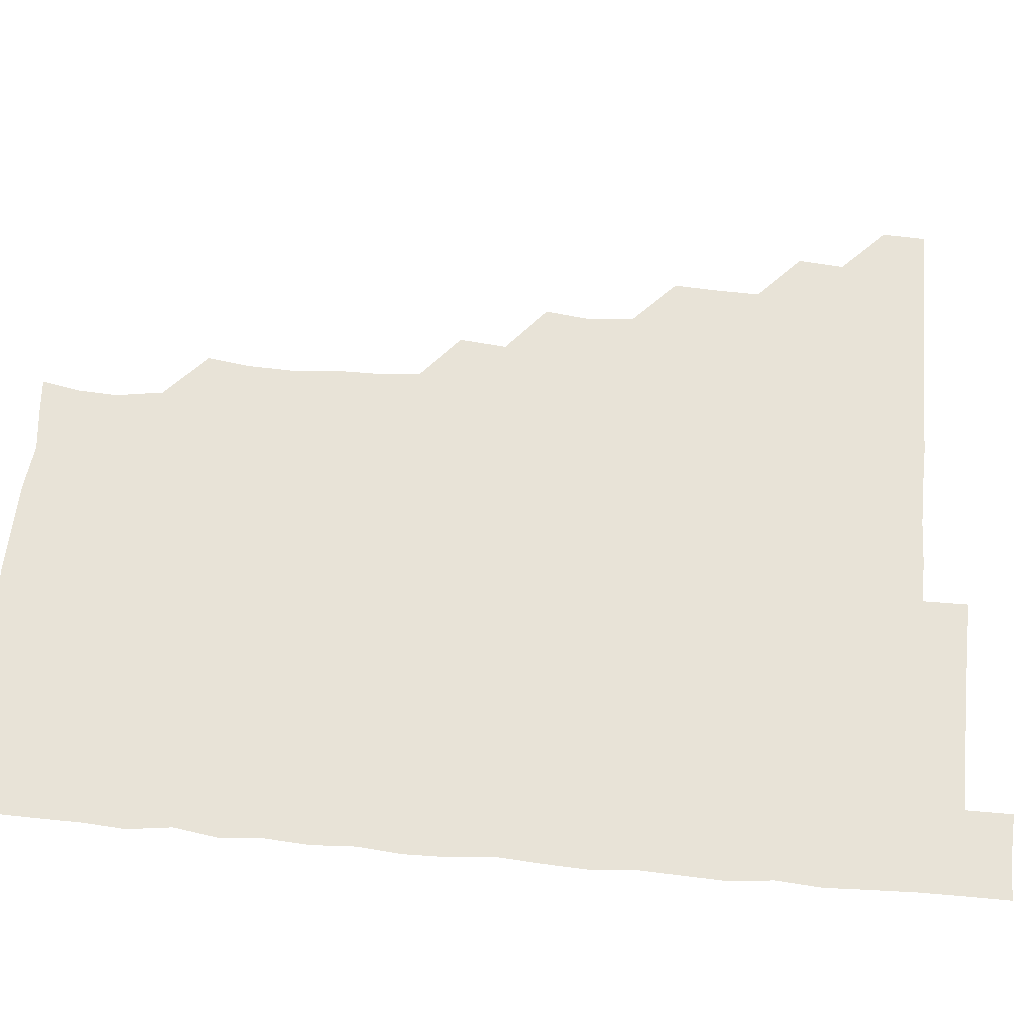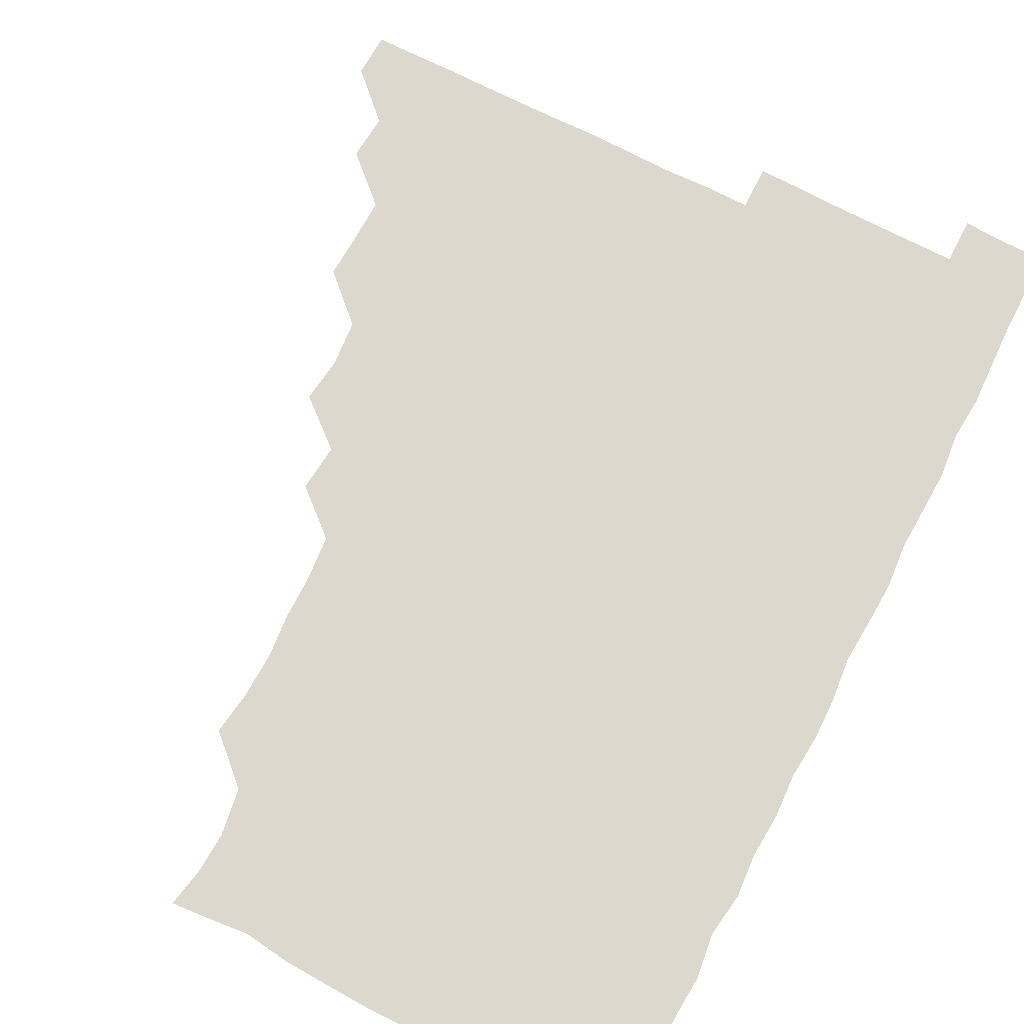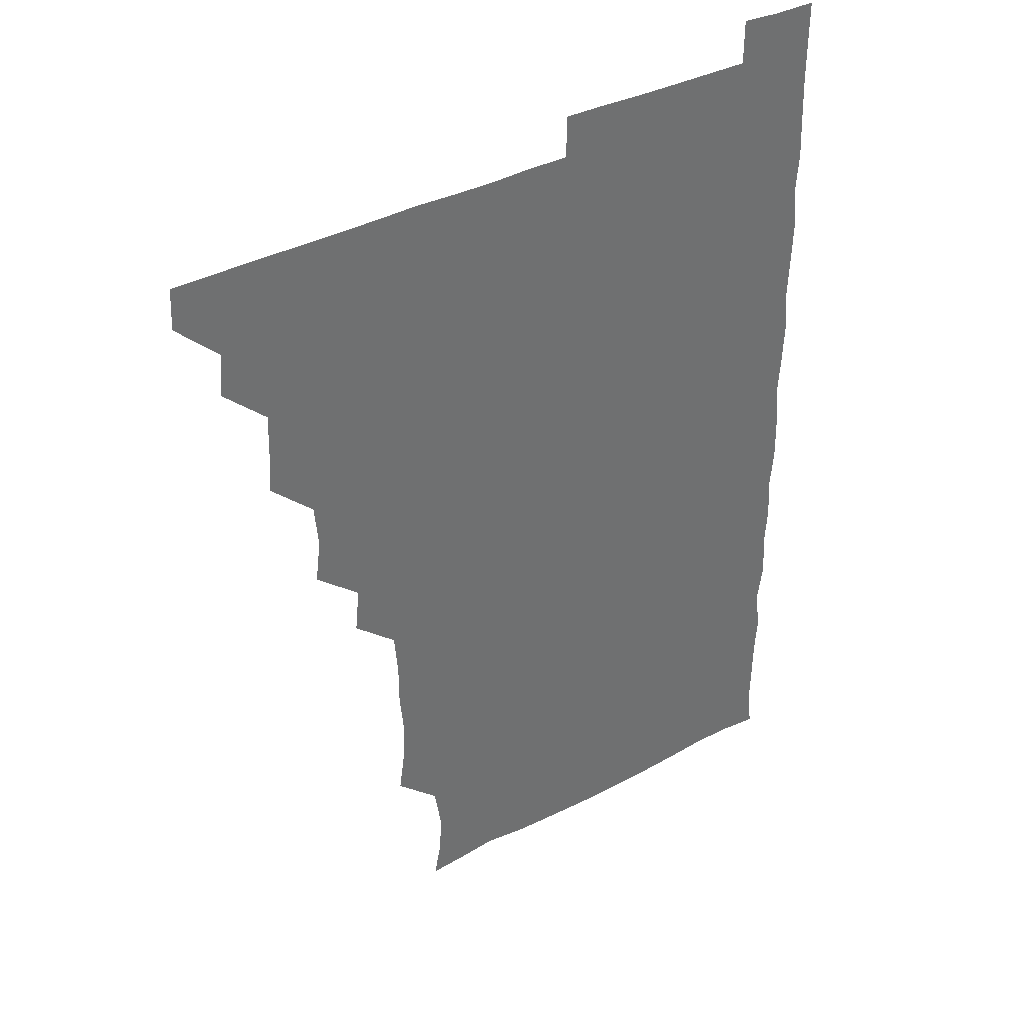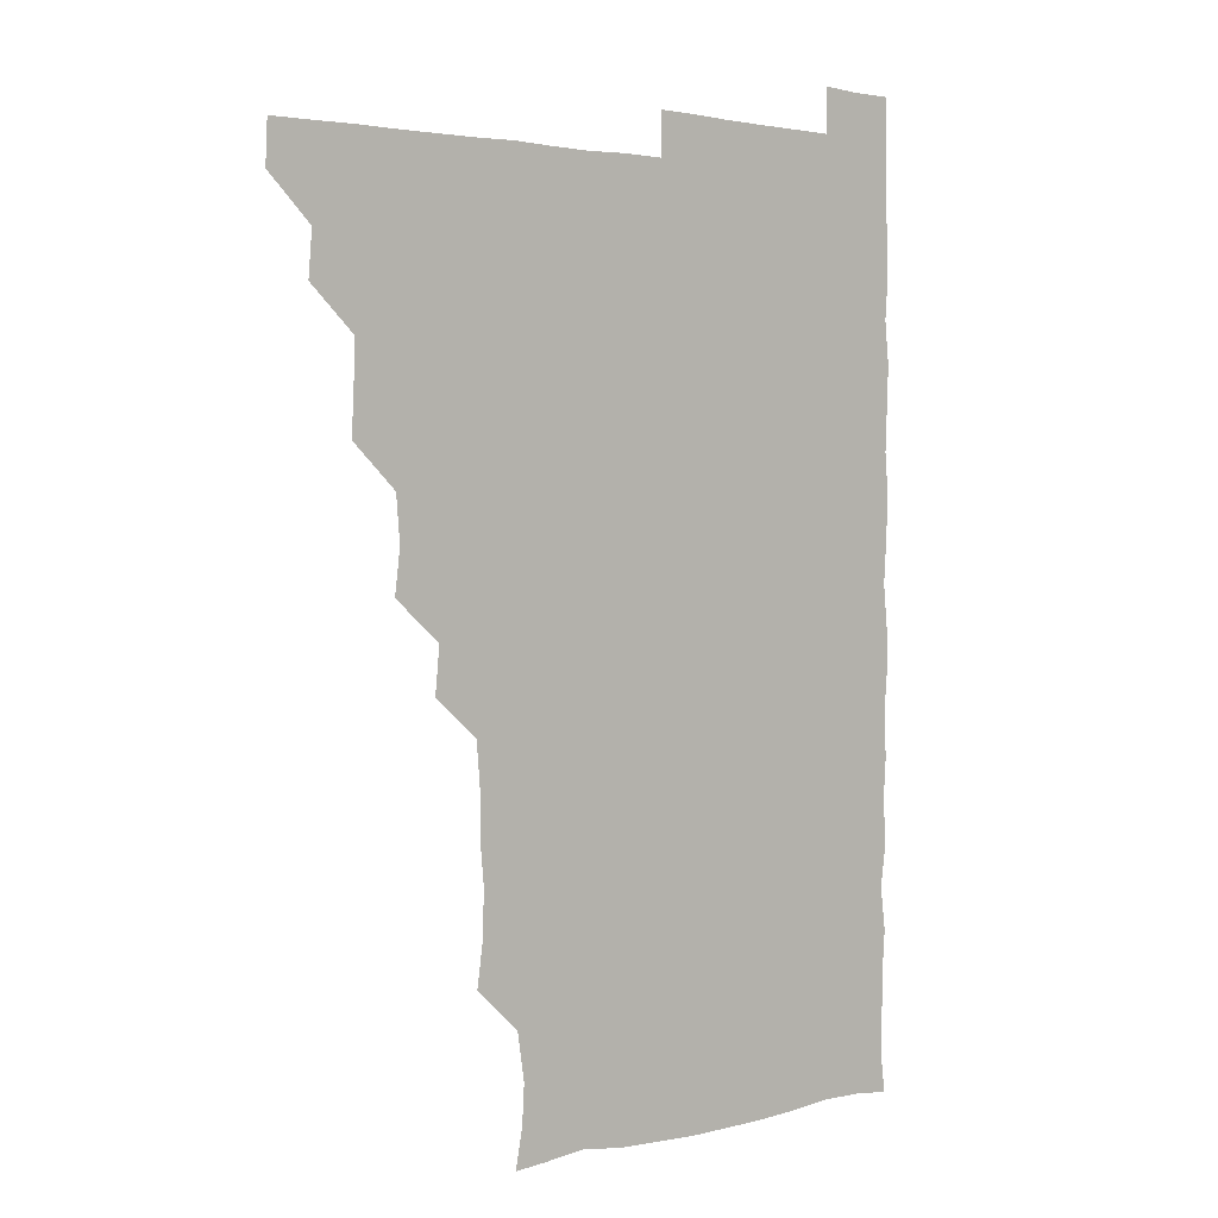
<metadata>
{"format":"obj","ext":"obj","renderer":"f3d","projection":"perspective","resolution":1024,"background":"white","views":[{"elev":62.2,"azim":95.0,"up":"+Z"},{"elev":72.2,"azim":27.1,"up":"+Z"},{"elev":37.9,"azim":-33.6,"up":"+Y"},{"elev":2.4,"azim":-41.1,"up":"+Y"}]}
</metadata>
<code>
v 465.5 495.8 0
v 466.1 510.7 0
v 479.9 465 0
v 481.2 480.6 0
v 481.3 496 0
v 481.3 510.8 0
v 494.8 419.7 0
v 495.6 434 0
v 496 450.1 0
v 496.2 466 0
v 496.6 481 0
v 496.2 496 0
v 496 511.1 0
v 510.2 373.4 0
v 512.1 388.8 0
v 510.8 404.8 0
v 512.2 421.8 0
v 511.5 436.7 0
v 511.7 451.6 0
v 512.1 466.6 0
v 511.3 481 0
v 511.3 495.8 0
v 511 511 0
v 525 343.2 0
v 526.6 359.5 0
v 526.5 376.2 0
v 526.6 391.4 0
v 526.5 406.6 0
v 526 420.9 0
v 525.7 435.5 0
v 526.2 451.2 0
v 526.3 466.2 0
v 526.2 481 0
v 526.1 495.9 0
v 526 511.1 0
v 540.8 253 0
v 542.8 267.6 0
v 543.4 284 0
v 542 298.5 0
v 542 314.1 0
v 540.7 329.8 0
v 541.2 346.3 0
v 541.4 361.2 0
v 541.2 376.1 0
v 541.5 391.8 0
v 541.1 406 0
v 540.9 420.9 0
v 541.5 436.5 0
v 541.1 451 0
v 541.5 466 0
v 541 481.1 0
v 541.1 495.9 0
v 541 511.2 0
v 555.7 195 0
v 558.3 208.3 0
v 559.1 222.1 0
v 556.5 238.6 0
v 556.6 255.6 0
v 556.7 270.9 0
v 556.4 285.8 0
v 556.9 301.3 0
v 556.1 315.7 0
v 556.4 331.5 0
v 555.8 345.7 0
v 556.3 361.7 0
v 556.4 376.6 0
v 555.6 390.5 0
v 556.3 406.5 0
v 556.4 421.5 0
v 556.1 436.2 0
v 556.4 451.4 0
v 556 466.1 0
v 556.4 480.9 0
v 556.1 495.7 0
v 555.7 511.6 0
v 567.9 195.9 0
v 570.1 208.5 0
v 572.3 227.1 0
v 571.7 242 0
v 571.8 257 0
v 570.8 270.6 0
v 571 286.2 0
v 571.6 302.8 0
v 571.9 316.6 0
v 571.2 331.5 0
v 571.5 346.7 0
v 571 361 0
v 571.4 377.1 0
v 571.5 391.6 0
v 570.9 405.8 0
v 571.3 421.7 0
v 571.2 436.4 0
v 571.2 451.2 0
v 571 466 0
v 571.3 480.8 0
v 571 495.9 0
v 570.7 511.1 0
v 582.9 197.4 0
v 586.4 213.1 0
v 586.5 226.5 0
v 586.2 241.6 0
v 586.2 257.4 0
v 586.2 272.1 0
v 586.7 286.6 0
v 585.9 300.7 0
v 586.3 317.9 0
v 586 330.7 0
v 586.2 346.5 0
v 586.1 361.3 0
v 586 375.9 0
v 586.2 391.7 0
v 586 406 0
v 586 421 0
v 586.1 436.2 0
v 586 451.1 0
v 586.1 466 0
v 586.1 481 0
v 585.9 496.1 0
v 585.9 511 0
v 599 195.3 0
v 601.1 212 0
v 601.4 227.2 0
v 601.3 241.7 0
v 601.2 255.7 0
v 600.6 269.8 0
v 600.7 287 0
v 601.8 301.8 0
v 600.9 316 0
v 601.1 331.1 0
v 601.1 346.9 0
v 601.2 361.7 0
v 601.1 376 0
v 601 391.3 0
v 601.2 406.5 0
v 601.1 421.3 0
v 601.1 436.3 0
v 601.1 451.1 0
v 601.1 466 0
v 601.2 480.9 0
v 601.3 495.6 0
v 600.8 511.5 0
v 615.1 194.7 0
v 616.2 212.1 0
v 616.4 226.4 0
v 615.7 241.5 0
v 616.2 257.3 0
v 616.3 272.5 0
v 616.1 285.2 0
v 615.8 302.7 0
v 616 316.1 0
v 616.2 331.8 0
v 616 346.4 0
v 616 361 0
v 616.1 376.7 0
v 616 391.6 0
v 616.1 406.4 0
v 616.1 421.1 0
v 615.9 435.9 0
v 616 451 0
v 616.3 466.2 0
v 616.3 480.8 0
v 616.2 495.7 0
v 616.2 511.4 0
v 616.1 526.7 0
v 630.9 194.1 0
v 630.7 211.4 0
v 630.7 228.2 0
v 631.1 241.6 0
v 631.3 257.2 0
v 630.9 271 0
v 631.4 286.7 0
v 630.9 301.2 0
v 630.8 316.5 0
v 630.9 332.1 0
v 631.1 345.8 0
v 630.9 361.5 0
v 631 376.5 0
v 630.9 391.4 0
v 630.9 406.1 0
v 631 422.1 0
v 631 436.3 0
v 631 451 0
v 631.1 466.1 0
v 631.1 480.9 0
v 631.1 495.7 0
v 631 511.1 0
v 630.1 526.5 0
v 646.3 194.4 0
v 645.8 212.5 0
v 646.3 225.9 0
v 645.8 241 0
v 645.9 257 0
v 645.8 271.5 0
v 646.2 286.9 0
v 645.9 302.1 0
v 646.1 315.8 0
v 645.8 331.4 0
v 645.9 346.8 0
v 645.9 361.4 0
v 645.9 376.5 0
v 645.8 391.3 0
v 645.8 407 0
v 645.9 421.4 0
v 645.9 436.2 0
v 646 451.1 0
v 646 466.3 0
v 646 481 0
v 646 495.9 0
v 646.6 510.1 0
v 645.1 526.1 0
v 662.1 194.6 0
v 660.6 211.2 0
v 660.7 227.5 0
v 661.1 240.9 0
v 660.2 257.4 0
v 661.1 270.8 0
v 660.5 287.4 0
v 660.7 301.8 0
v 660.9 316.3 0
v 660.7 331.7 0
v 660.5 346.9 0
v 661.1 361 0
v 660.9 376.4 0
v 661.2 390.6 0
v 660.7 406.6 0
v 660.8 421.4 0
v 661.1 435.8 0
v 660.8 451.3 0
v 660.8 466.3 0
v 661 481 0
v 661 495.9 0
v 661 510.7 0
v 660.6 525.9 0
v 677.6 195.4 0
v 675.8 211.7 0
v 675.5 227 0
v 675.9 242 0
v 675.7 256.3 0
v 675.7 271.7 0
v 675.3 287.1 0
v 675.2 302.2 0
v 675.9 316.2 0
v 675.3 332 0
v 676 346 0
v 675.8 361.1 0
v 675.4 377 0
v 675.9 391.1 0
v 675.1 407.1 0
v 675.7 421.4 0
v 675.7 436.4 0
v 676 451 0
v 675.9 466.1 0
v 675.7 481.3 0
v 676 496 0
v 675.9 511 0
v 676 525.8 0
v 693 196.7 0
v 691.2 211.3 0
v 690.5 226.6 0
v 690.1 242.5 0
v 690.1 257.4 0
v 690.4 271.8 0
v 690 287.2 0
v 690.9 300.8 0
v 689.7 317.6 0
v 690.5 331.6 0
v 690 347.3 0
v 690.5 361.4 0
v 689.9 377 0
v 690.5 391.6 0
v 690.4 406.6 0
v 690.4 421.5 0
v 690.2 436.6 0
v 690.8 451.1 0
v 690.3 466.8 0
v 690.7 481.2 0
v 690.6 496.1 0
v 691 510.9 0
v 691.3 525.7 0
v 691.3 541.7 0
v 708.2 196.5 0
v 706 211.1 0
v 705.7 226.1 0
v 705.8 241 0
v 704.6 257.3 0
v 704.9 271.3 0
v 705 287.1 0
v 704.4 302 0
v 704.8 316.7 0
v 705 331.3 0
v 705.9 346.5 0
v 704.6 361.8 0
v 704.7 376.1 0
v 705.7 391 0
v 705 406.6 0
v 705.7 420.7 0
v 704.5 436.8 0
v 705.8 451 0
v 704.7 466.6 0
v 704.8 481.4 0
v 705.4 495.9 0
v 705.8 510.9 0
v 705.5 525.6 0
v 705.8 540.9 0
v 721.9 195.1 0
v 720.2 209 0
v 720.5 223.4 0
v 720.8 237.9 0
v 721.7 252.3 0
v 719.8 267.5 0
v 722 282.5 0
v 720.9 297.6 0
v 721.9 312.8 0
v 721.1 328 0
v 722.4 343.1 0
v 722.2 357.7 0
v 720.7 373.2 0
v 721.7 388.6 0
v 722.4 403.7 0
v 721.1 418.7 0
v 721.8 434.2 0
v 722.3 448.8 0
v 720.8 464.4 0
v 721.9 479.8 0
v 721.3 495 0
v 720.8 510.7 0
v 720.8 526 0
v 720.9 540.9 0
f 4 5 1
f 1 5 2
f 5 6 2
f 9 10 3
f 3 10 4
f 10 11 4
f 4 11 5
f 11 12 5
f 5 12 6
f 12 13 6
f 16 17 7
f 7 17 8
f 17 18 8
f 8 18 9
f 18 19 9
f 9 19 10
f 19 20 10
f 10 20 11
f 20 21 11
f 11 21 12
f 21 22 12
f 12 22 13
f 22 23 13
f 25 26 14
f 14 26 15
f 26 27 15
f 15 27 16
f 27 28 16
f 16 28 17
f 28 29 17
f 17 29 18
f 29 30 18
f 18 30 19
f 30 31 19
f 19 31 20
f 31 32 20
f 20 32 21
f 32 33 21
f 21 33 22
f 33 34 22
f 22 34 23
f 34 35 23
f 41 42 24
f 24 42 25
f 42 43 25
f 25 43 26
f 43 44 26
f 26 44 27
f 44 45 27
f 27 45 28
f 45 46 28
f 28 46 29
f 46 47 29
f 29 47 30
f 47 48 30
f 30 48 31
f 48 49 31
f 31 49 32
f 49 50 32
f 32 50 33
f 50 51 33
f 33 51 34
f 51 52 34
f 34 52 35
f 52 53 35
f 57 58 36
f 36 58 37
f 58 59 37
f 37 59 38
f 59 60 38
f 38 60 39
f 60 61 39
f 39 61 40
f 61 62 40
f 40 62 41
f 62 63 41
f 41 63 42
f 63 64 42
f 42 64 43
f 64 65 43
f 43 65 44
f 65 66 44
f 44 66 45
f 66 67 45
f 45 67 46
f 67 68 46
f 46 68 47
f 68 69 47
f 47 69 48
f 69 70 48
f 48 70 49
f 70 71 49
f 49 71 50
f 71 72 50
f 50 72 51
f 72 73 51
f 51 73 52
f 73 74 52
f 52 74 53
f 74 75 53
f 54 76 55
f 76 77 55
f 55 77 56
f 77 78 56
f 56 78 57
f 78 79 57
f 57 79 58
f 79 80 58
f 58 80 59
f 80 81 59
f 59 81 60
f 81 82 60
f 60 82 61
f 82 83 61
f 61 83 62
f 83 84 62
f 62 84 63
f 84 85 63
f 63 85 64
f 85 86 64
f 64 86 65
f 86 87 65
f 65 87 66
f 87 88 66
f 66 88 67
f 88 89 67
f 67 89 68
f 89 90 68
f 68 90 69
f 90 91 69
f 69 91 70
f 91 92 70
f 70 92 71
f 92 93 71
f 71 93 72
f 93 94 72
f 72 94 73
f 94 95 73
f 73 95 74
f 95 96 74
f 74 96 75
f 96 97 75
f 76 98 77
f 98 99 77
f 77 99 78
f 99 100 78
f 78 100 79
f 100 101 79
f 79 101 80
f 101 102 80
f 80 102 81
f 102 103 81
f 81 103 82
f 103 104 82
f 82 104 83
f 104 105 83
f 83 105 84
f 105 106 84
f 84 106 85
f 106 107 85
f 85 107 86
f 107 108 86
f 86 108 87
f 108 109 87
f 87 109 88
f 109 110 88
f 88 110 89
f 110 111 89
f 89 111 90
f 111 112 90
f 90 112 91
f 112 113 91
f 91 113 92
f 113 114 92
f 92 114 93
f 114 115 93
f 93 115 94
f 115 116 94
f 94 116 95
f 116 117 95
f 95 117 96
f 117 118 96
f 96 118 97
f 118 119 97
f 98 120 99
f 120 121 99
f 99 121 100
f 121 122 100
f 100 122 101
f 122 123 101
f 101 123 102
f 123 124 102
f 102 124 103
f 124 125 103
f 103 125 104
f 125 126 104
f 104 126 105
f 126 127 105
f 105 127 106
f 127 128 106
f 106 128 107
f 128 129 107
f 107 129 108
f 129 130 108
f 108 130 109
f 130 131 109
f 109 131 110
f 131 132 110
f 110 132 111
f 132 133 111
f 111 133 112
f 133 134 112
f 112 134 113
f 134 135 113
f 113 135 114
f 135 136 114
f 114 136 115
f 136 137 115
f 115 137 116
f 137 138 116
f 116 138 117
f 138 139 117
f 117 139 118
f 139 140 118
f 118 140 119
f 140 141 119
f 120 142 121
f 142 143 121
f 121 143 122
f 143 144 122
f 122 144 123
f 144 145 123
f 123 145 124
f 145 146 124
f 124 146 125
f 146 147 125
f 125 147 126
f 147 148 126
f 126 148 127
f 148 149 127
f 127 149 128
f 149 150 128
f 128 150 129
f 150 151 129
f 129 151 130
f 151 152 130
f 130 152 131
f 152 153 131
f 131 153 132
f 153 154 132
f 132 154 133
f 154 155 133
f 133 155 134
f 155 156 134
f 134 156 135
f 156 157 135
f 135 157 136
f 157 158 136
f 136 158 137
f 158 159 137
f 137 159 138
f 159 160 138
f 138 160 139
f 160 161 139
f 139 161 140
f 161 162 140
f 140 162 141
f 162 163 141
f 142 165 143
f 165 166 143
f 143 166 144
f 166 167 144
f 144 167 145
f 167 168 145
f 145 168 146
f 168 169 146
f 146 169 147
f 169 170 147
f 147 170 148
f 170 171 148
f 148 171 149
f 171 172 149
f 149 172 150
f 172 173 150
f 150 173 151
f 173 174 151
f 151 174 152
f 174 175 152
f 152 175 153
f 175 176 153
f 153 176 154
f 176 177 154
f 154 177 155
f 177 178 155
f 155 178 156
f 178 179 156
f 156 179 157
f 179 180 157
f 157 180 158
f 180 181 158
f 158 181 159
f 181 182 159
f 159 182 160
f 182 183 160
f 160 183 161
f 183 184 161
f 161 184 162
f 184 185 162
f 162 185 163
f 185 186 163
f 163 186 164
f 186 187 164
f 165 188 166
f 188 189 166
f 166 189 167
f 189 190 167
f 167 190 168
f 190 191 168
f 168 191 169
f 191 192 169
f 169 192 170
f 192 193 170
f 170 193 171
f 193 194 171
f 171 194 172
f 194 195 172
f 172 195 173
f 195 196 173
f 173 196 174
f 196 197 174
f 174 197 175
f 197 198 175
f 175 198 176
f 198 199 176
f 176 199 177
f 199 200 177
f 177 200 178
f 200 201 178
f 178 201 179
f 201 202 179
f 179 202 180
f 202 203 180
f 180 203 181
f 203 204 181
f 181 204 182
f 204 205 182
f 182 205 183
f 205 206 183
f 183 206 184
f 206 207 184
f 184 207 185
f 207 208 185
f 185 208 186
f 208 209 186
f 186 209 187
f 209 210 187
f 188 211 189
f 211 212 189
f 189 212 190
f 212 213 190
f 190 213 191
f 213 214 191
f 191 214 192
f 214 215 192
f 192 215 193
f 215 216 193
f 193 216 194
f 216 217 194
f 194 217 195
f 217 218 195
f 195 218 196
f 218 219 196
f 196 219 197
f 219 220 197
f 197 220 198
f 220 221 198
f 198 221 199
f 221 222 199
f 199 222 200
f 222 223 200
f 200 223 201
f 223 224 201
f 201 224 202
f 224 225 202
f 202 225 203
f 225 226 203
f 203 226 204
f 226 227 204
f 204 227 205
f 227 228 205
f 205 228 206
f 228 229 206
f 206 229 207
f 229 230 207
f 207 230 208
f 230 231 208
f 208 231 209
f 231 232 209
f 209 232 210
f 232 233 210
f 211 234 212
f 234 235 212
f 212 235 213
f 235 236 213
f 213 236 214
f 236 237 214
f 214 237 215
f 237 238 215
f 215 238 216
f 238 239 216
f 216 239 217
f 239 240 217
f 217 240 218
f 240 241 218
f 218 241 219
f 241 242 219
f 219 242 220
f 242 243 220
f 220 243 221
f 243 244 221
f 221 244 222
f 244 245 222
f 222 245 223
f 245 246 223
f 223 246 224
f 246 247 224
f 224 247 225
f 247 248 225
f 225 248 226
f 248 249 226
f 226 249 227
f 249 250 227
f 227 250 228
f 250 251 228
f 228 251 229
f 251 252 229
f 229 252 230
f 252 253 230
f 230 253 231
f 253 254 231
f 231 254 232
f 254 255 232
f 232 255 233
f 255 256 233
f 234 257 235
f 257 258 235
f 235 258 236
f 258 259 236
f 236 259 237
f 259 260 237
f 237 260 238
f 260 261 238
f 238 261 239
f 261 262 239
f 239 262 240
f 262 263 240
f 240 263 241
f 263 264 241
f 241 264 242
f 264 265 242
f 242 265 243
f 265 266 243
f 243 266 244
f 266 267 244
f 244 267 245
f 267 268 245
f 245 268 246
f 268 269 246
f 246 269 247
f 269 270 247
f 247 270 248
f 270 271 248
f 248 271 249
f 271 272 249
f 249 272 250
f 272 273 250
f 250 273 251
f 273 274 251
f 251 274 252
f 274 275 252
f 252 275 253
f 275 276 253
f 253 276 254
f 276 277 254
f 254 277 255
f 277 278 255
f 255 278 256
f 278 279 256
f 257 281 258
f 281 282 258
f 258 282 259
f 282 283 259
f 259 283 260
f 283 284 260
f 260 284 261
f 284 285 261
f 261 285 262
f 285 286 262
f 262 286 263
f 286 287 263
f 263 287 264
f 287 288 264
f 264 288 265
f 288 289 265
f 265 289 266
f 289 290 266
f 266 290 267
f 290 291 267
f 267 291 268
f 291 292 268
f 268 292 269
f 292 293 269
f 269 293 270
f 293 294 270
f 270 294 271
f 294 295 271
f 271 295 272
f 295 296 272
f 272 296 273
f 296 297 273
f 273 297 274
f 297 298 274
f 274 298 275
f 298 299 275
f 275 299 276
f 299 300 276
f 276 300 277
f 300 301 277
f 277 301 278
f 301 302 278
f 278 302 279
f 302 303 279
f 279 303 280
f 303 304 280
f 281 305 282
f 305 306 282
f 282 306 283
f 306 307 283
f 283 307 284
f 307 308 284
f 284 308 285
f 308 309 285
f 285 309 286
f 309 310 286
f 286 310 287
f 310 311 287
f 287 311 288
f 311 312 288
f 288 312 289
f 312 313 289
f 289 313 290
f 313 314 290
f 290 314 291
f 314 315 291
f 291 315 292
f 315 316 292
f 292 316 293
f 316 317 293
f 293 317 294
f 317 318 294
f 294 318 295
f 318 319 295
f 295 319 296
f 319 320 296
f 296 320 297
f 320 321 297
f 297 321 298
f 321 322 298
f 298 322 299
f 322 323 299
f 299 323 300
f 323 324 300
f 300 324 301
f 324 325 301
f 301 325 302
f 325 326 302
f 302 326 303
f 326 327 303
f 303 327 304
f 327 328 304

</code>
